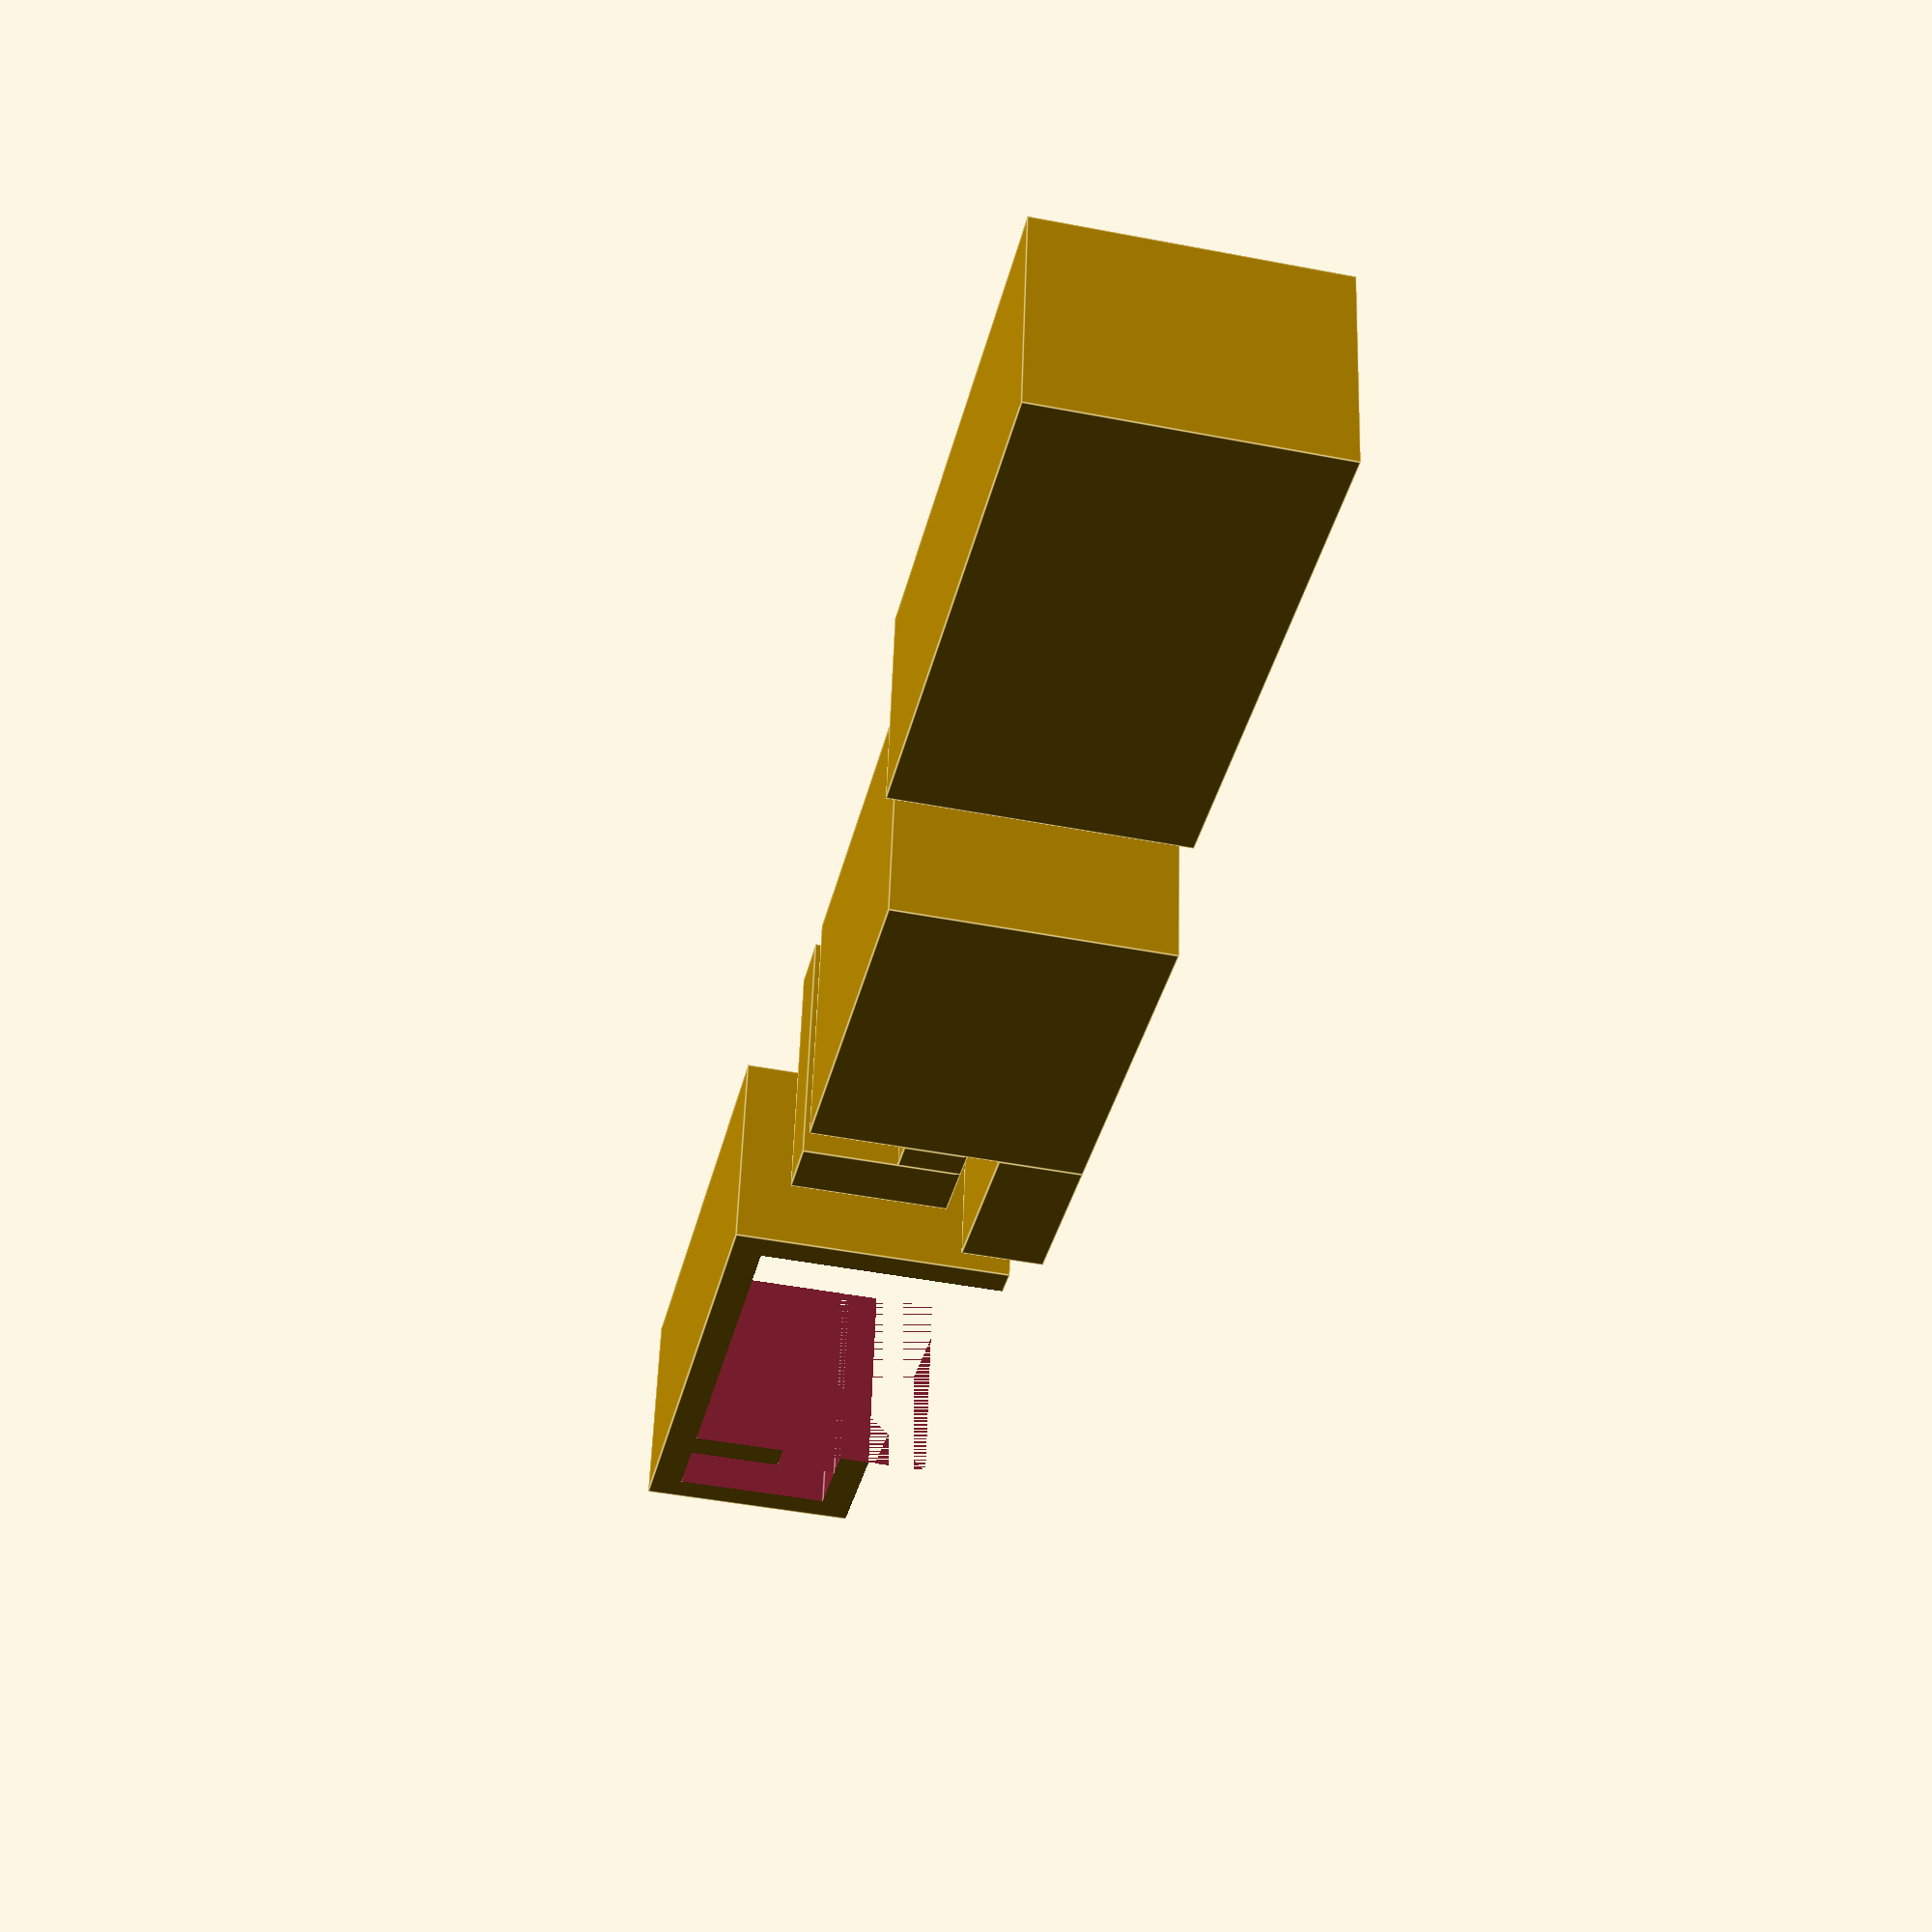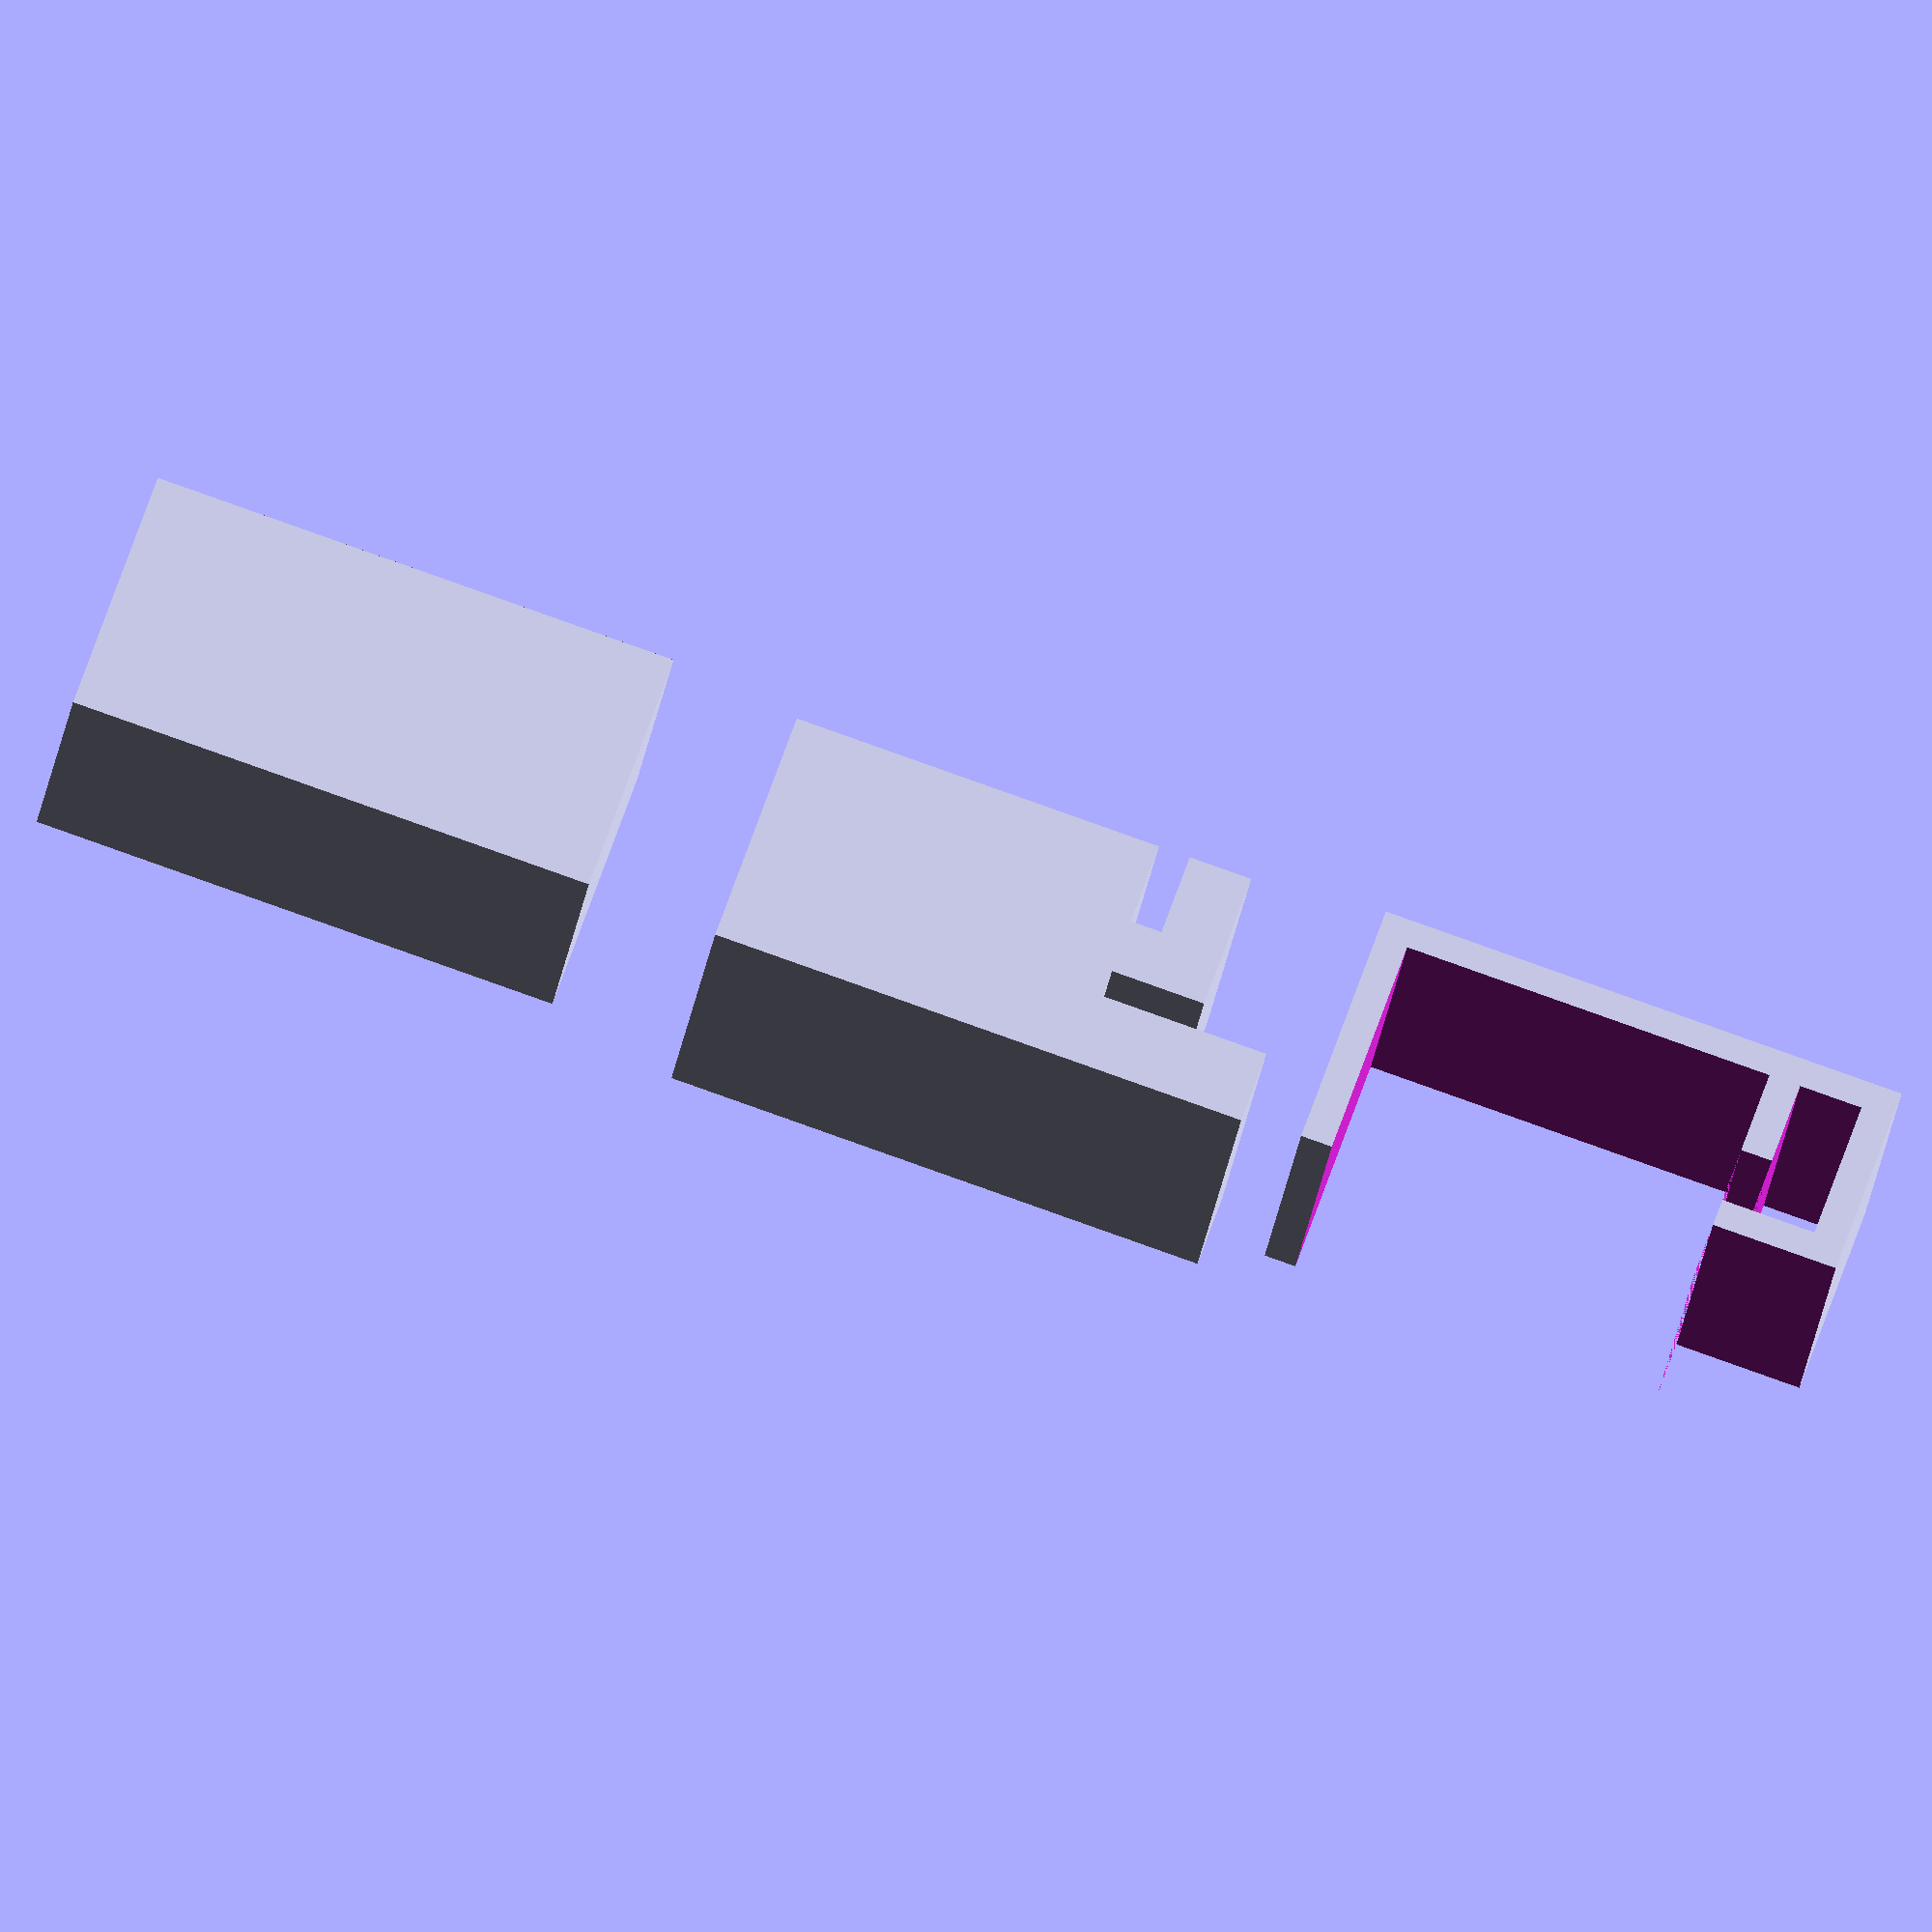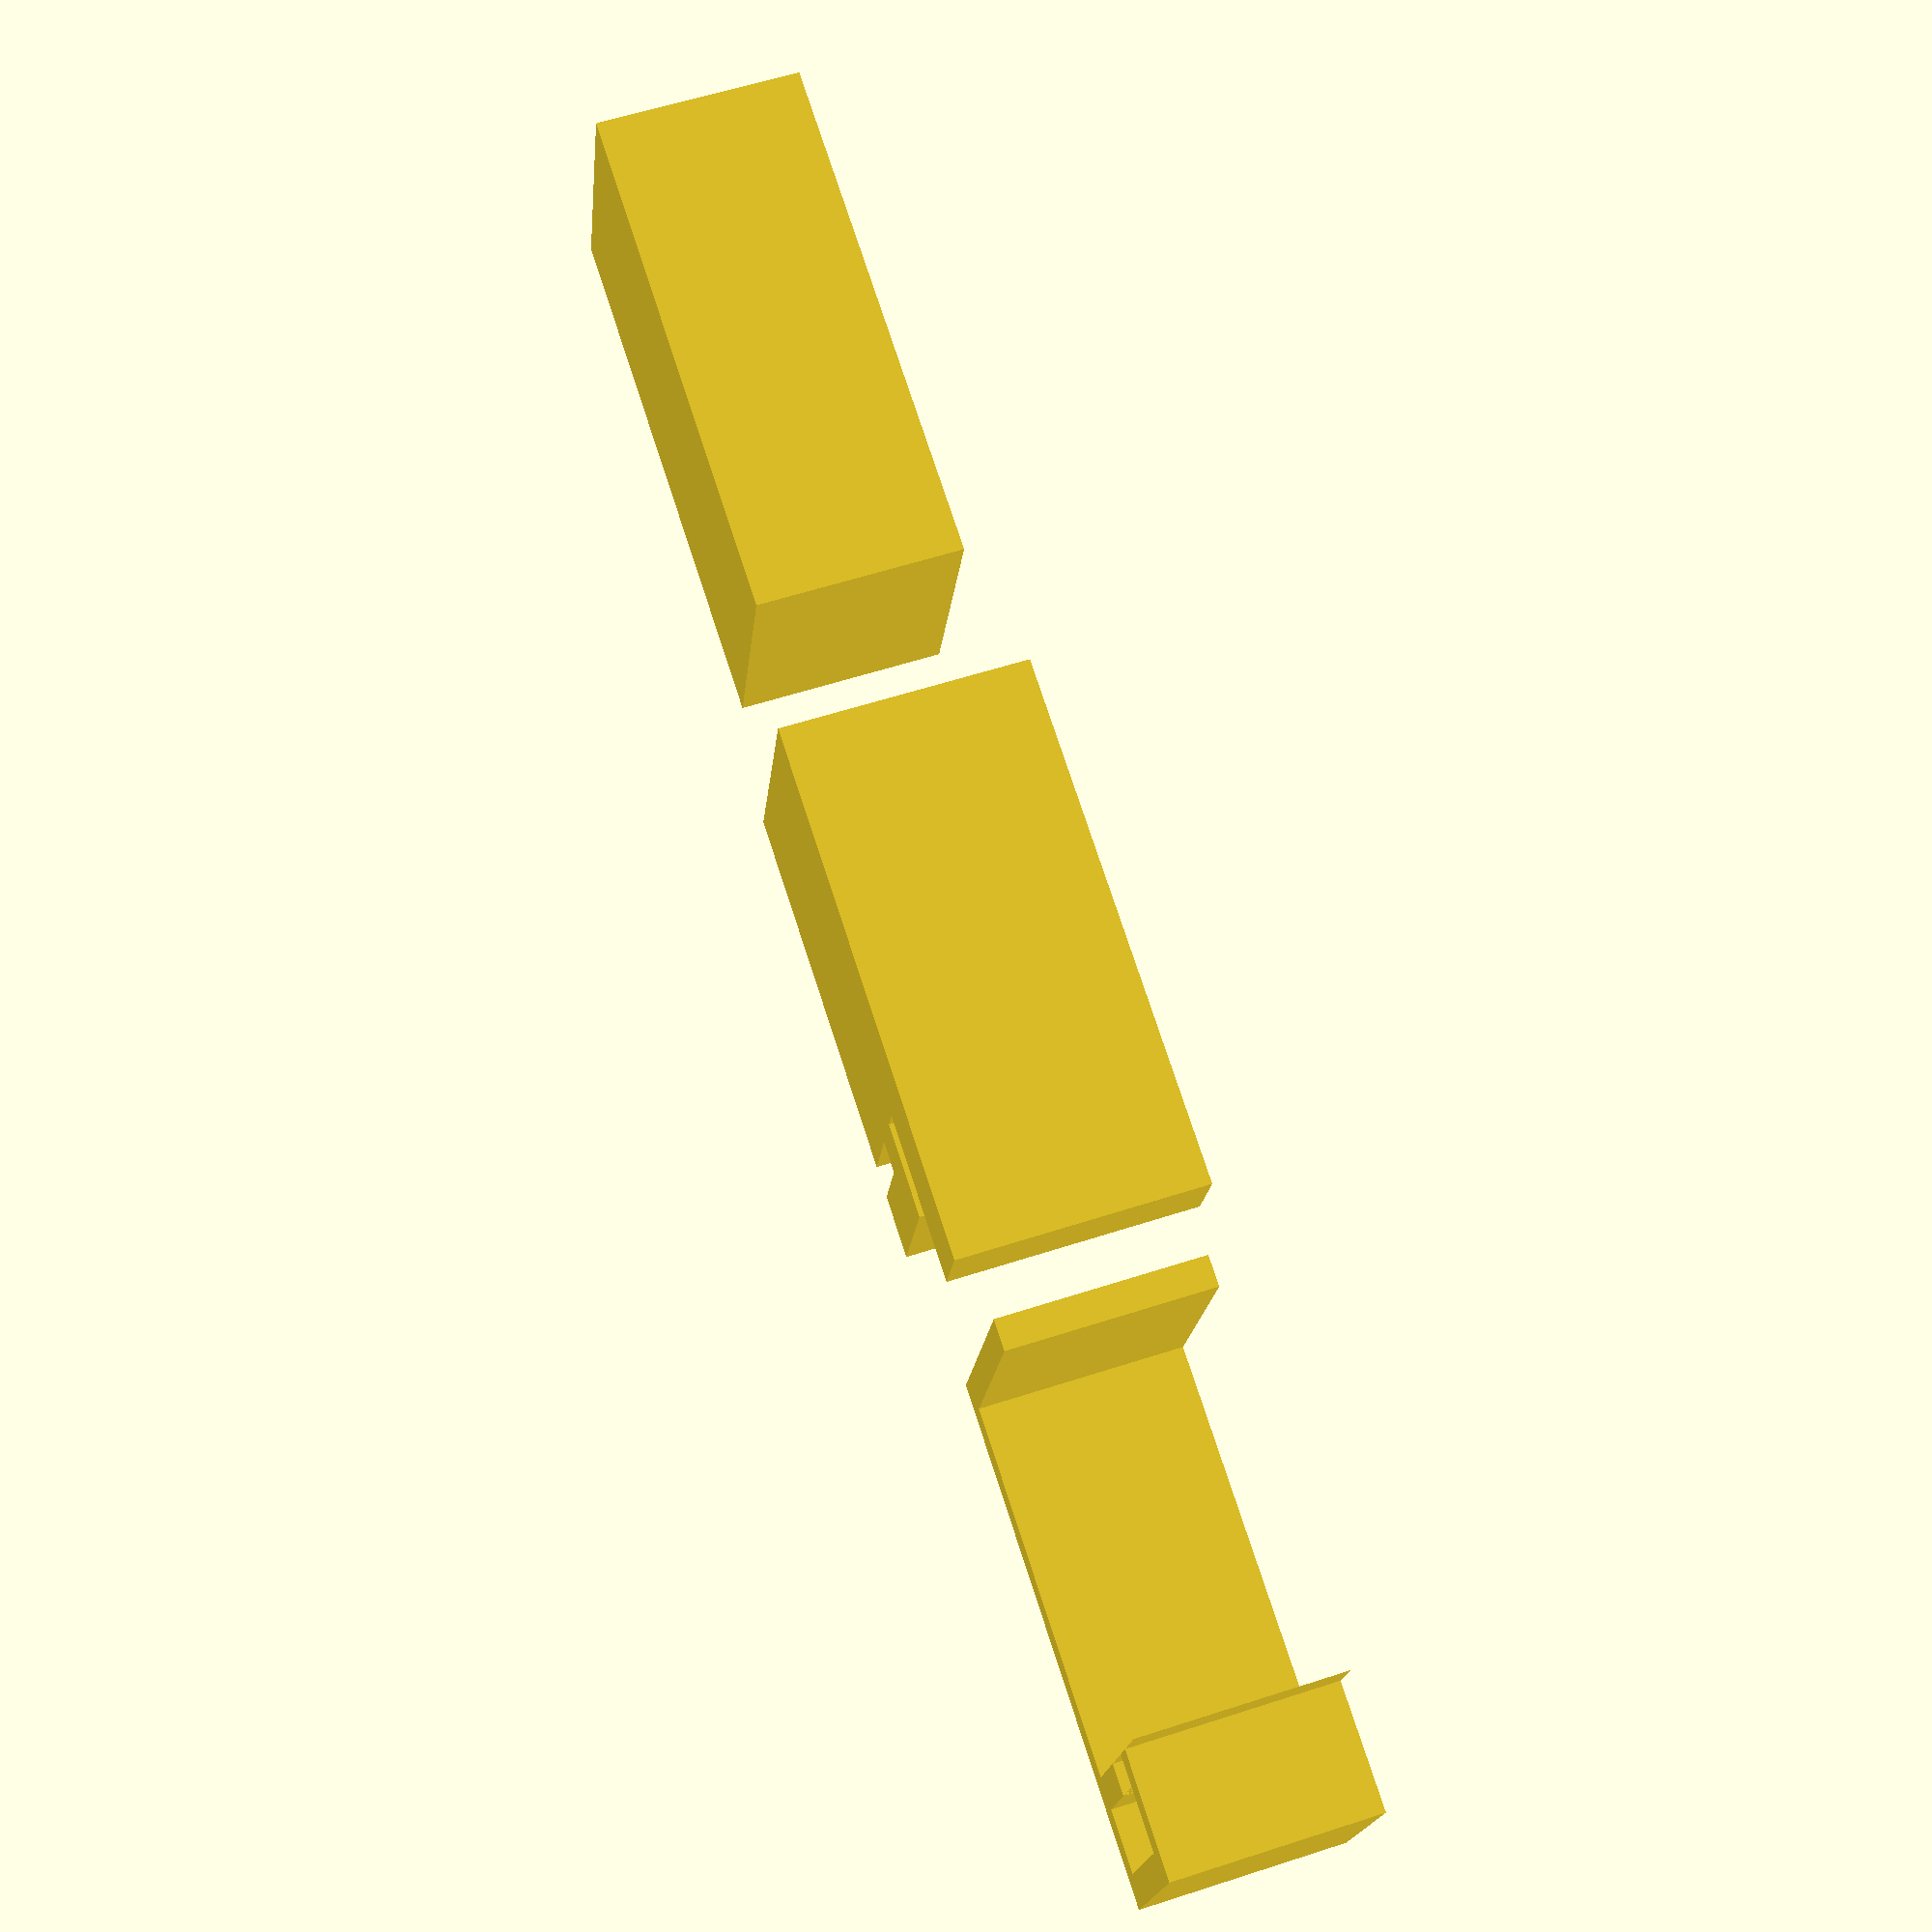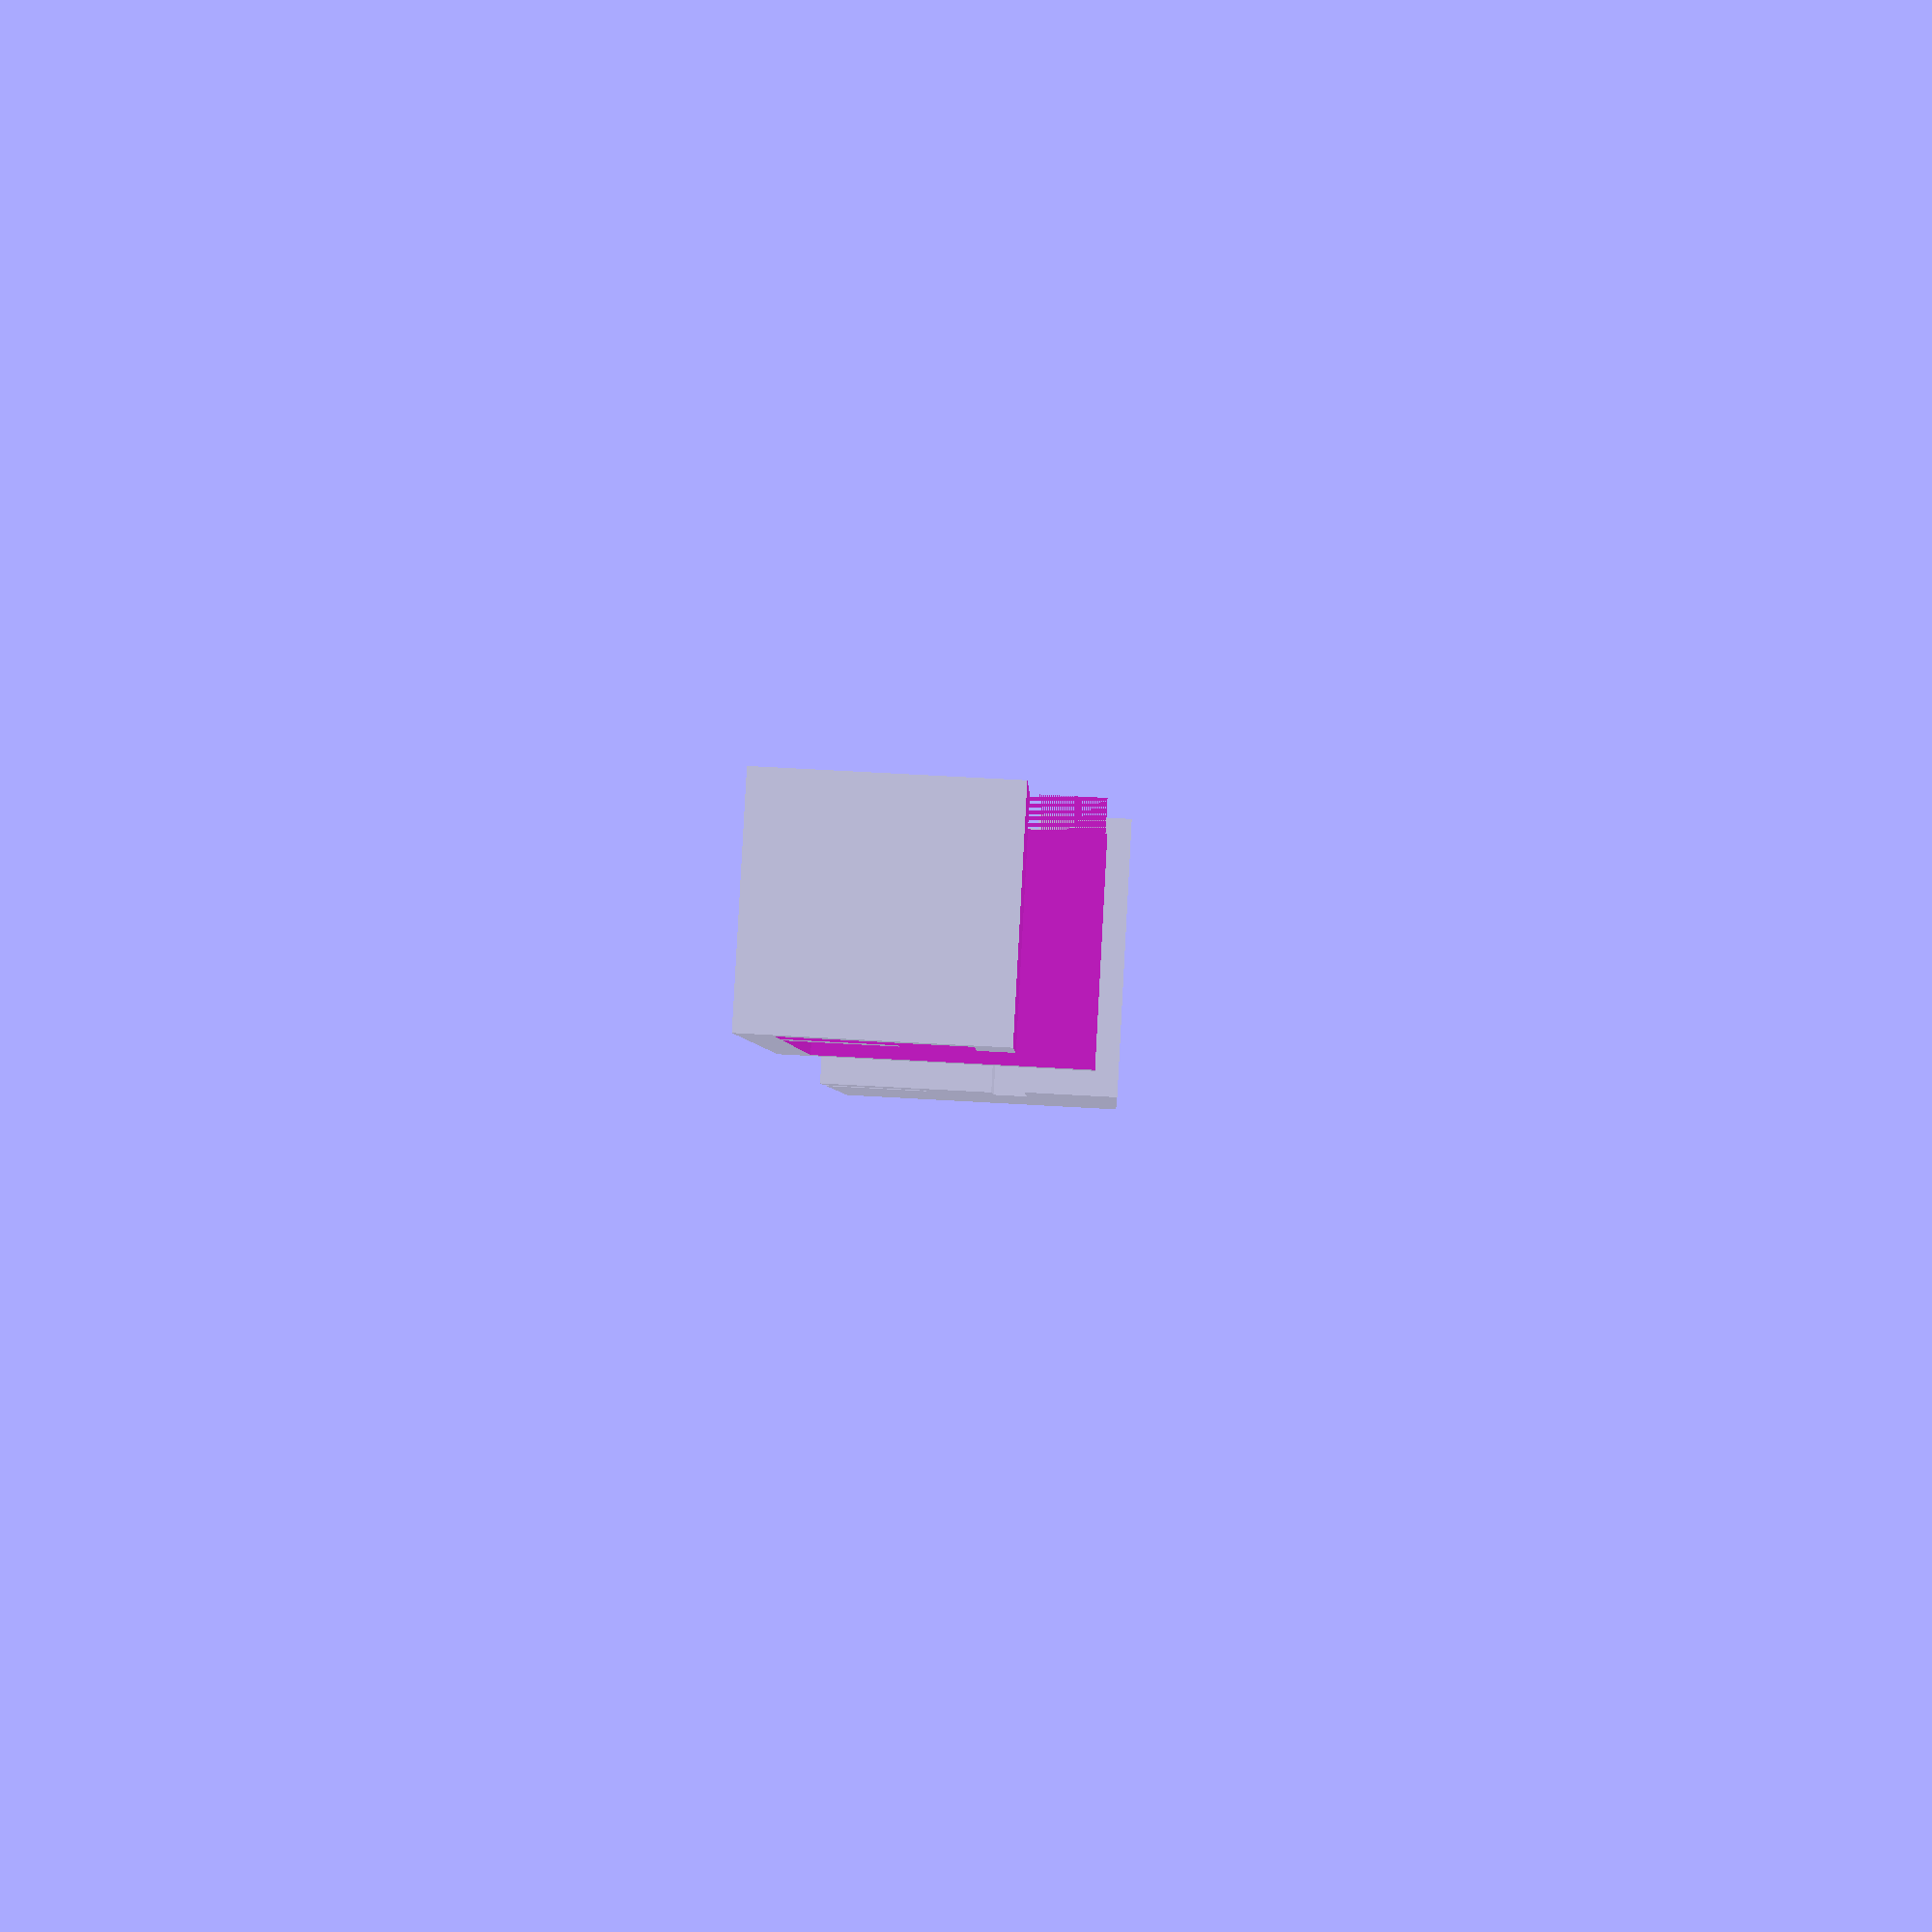
<openscad>


// wire is 7.5mm x 4.5mm

wireThickness=7.5; // mm
wireHeight=4.5; // mm


frameThickness=17.7; // mm
clipThickness=1.5; // mm
clipWidth=10; // mm
clipHeight=12; // mm
wirespace=3; // mm

// block
module block() {
  blockLength=(3*clipThickness)
    + frameThickness
    + wirespace;
  cube([blockLength, clipWidth, clipHeight + clipThickness]);
}


// cutouts
module cutouts() {
  // frame space
  translate([clipThickness, -1, clipThickness])
  cube([frameThickness, clipWidth + 2, clipHeight+1 ]);

  // wire space
  translate([frameThickness + 2 * clipThickness,
    -1, clipThickness])
  cube([wirespace, clipWidth+2, clipHeight - clipThickness * 3]);
  
  // top cutoff
  translate([frameThickness + 1 * clipThickness, -1, clipHeight - clipThickness])
  cube([8, clipWidth+2, clipThickness * 2 + 1]);
    
  // split space
  translate([frameThickness + 1 * clipThickness, -1, clipHeight - 4 * clipThickness])
  cube([clipThickness, clipWidth+2, clipThickness * 2]);  
  
}

translate([-60,0,0])
block();

translate([-30,0,0])
cutouts();

difference() {
  block();
  cutouts();
}

// 
// cube([2,25,25]);



</openscad>
<views>
elev=44.2 azim=352.1 roll=257.2 proj=p view=edges
elev=306.9 azim=10.1 roll=16.8 proj=o view=wireframe
elev=17.3 azim=71.9 roll=354.8 proj=p view=wireframe
elev=300.9 azim=241.9 roll=273.5 proj=p view=solid
</views>
